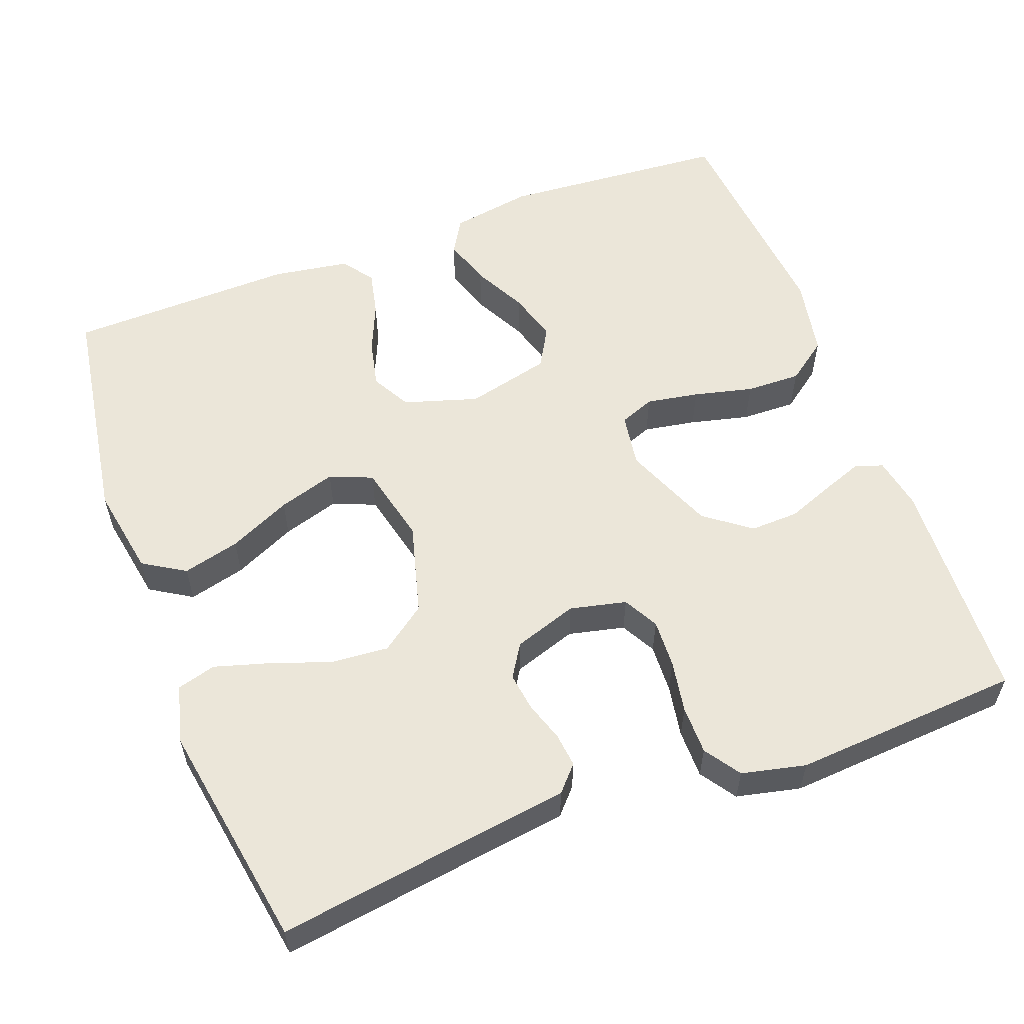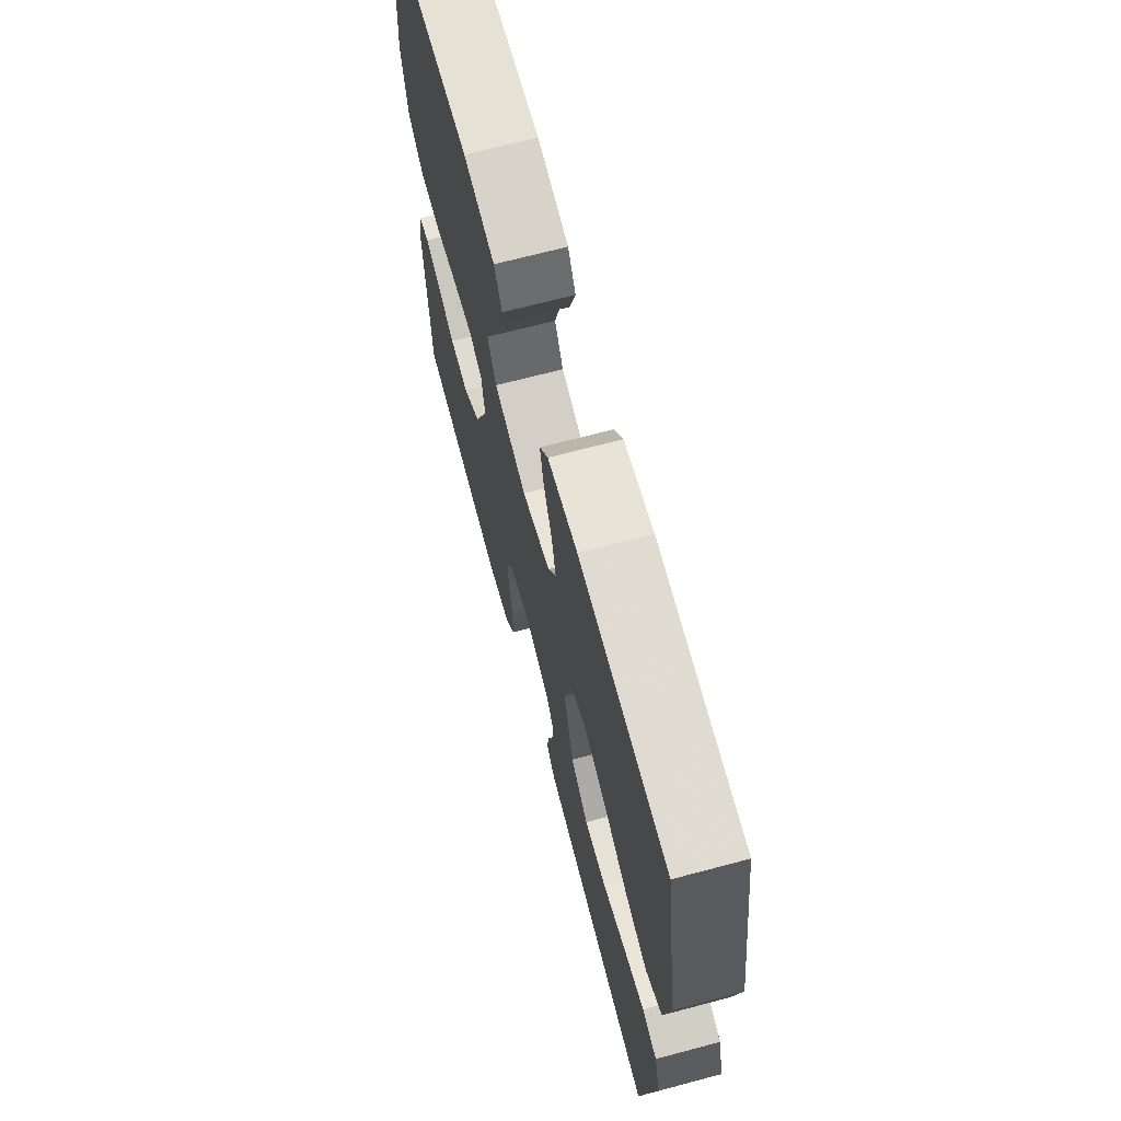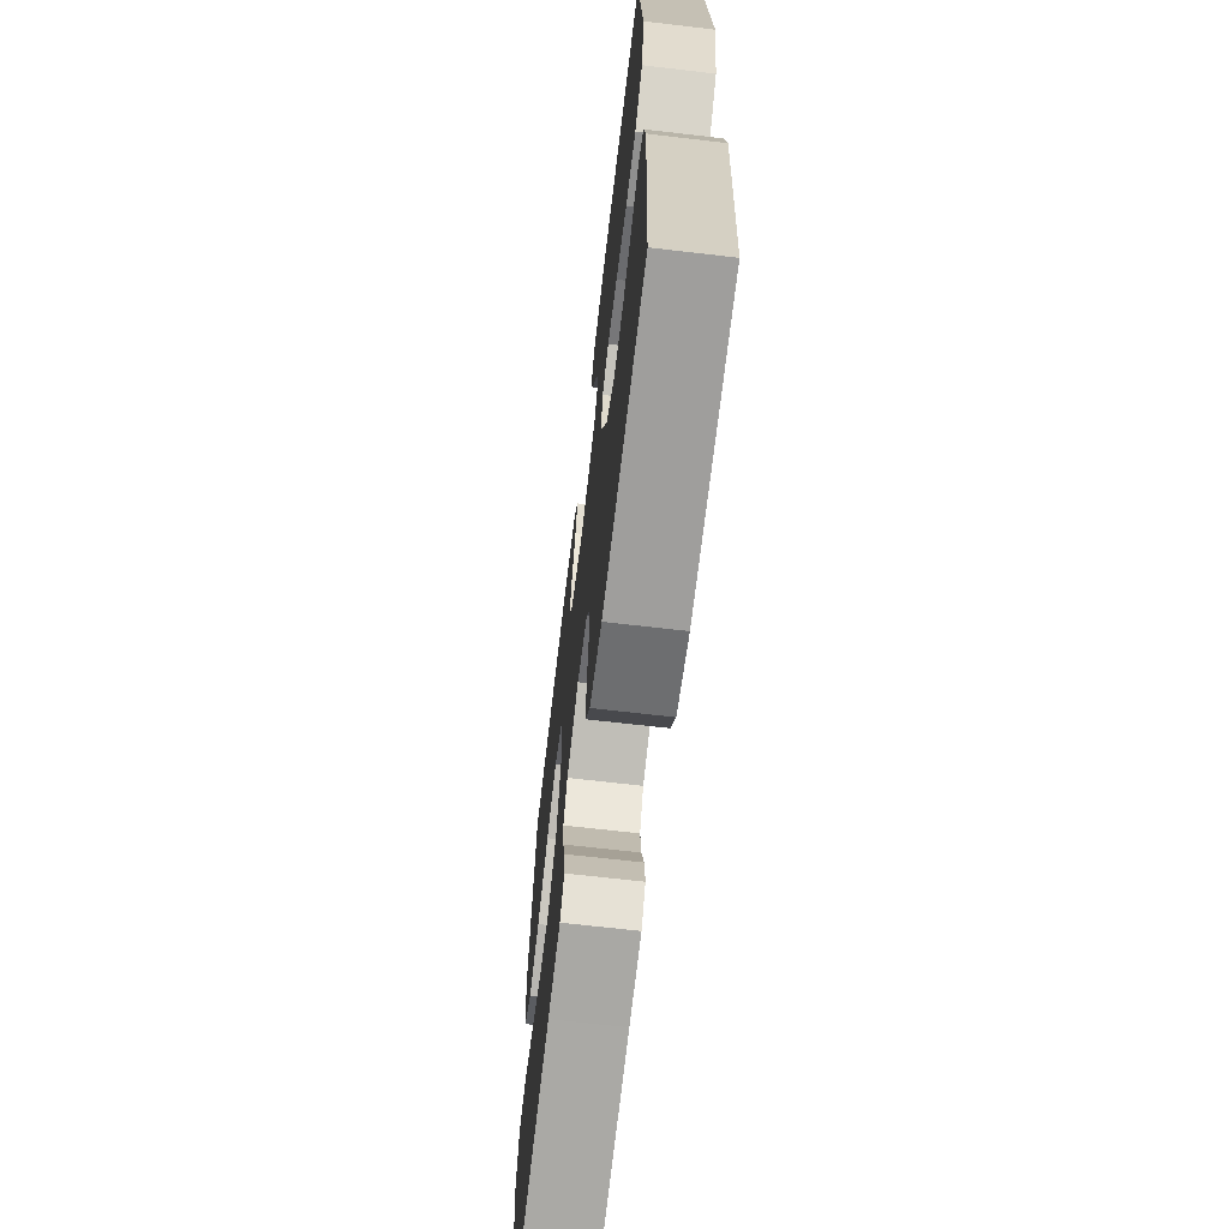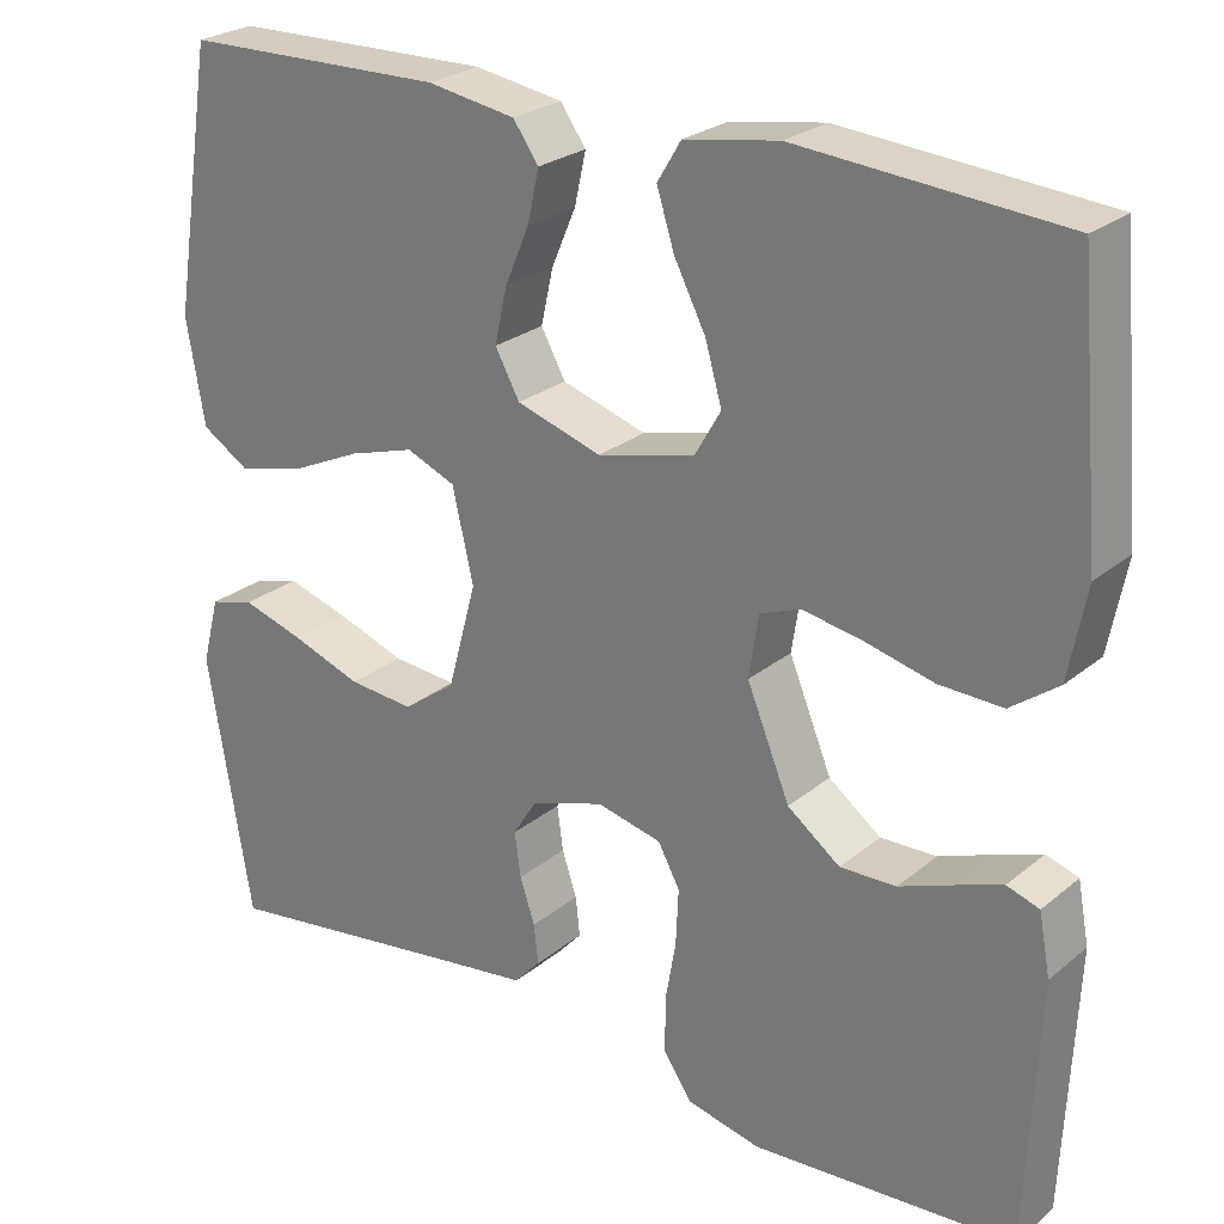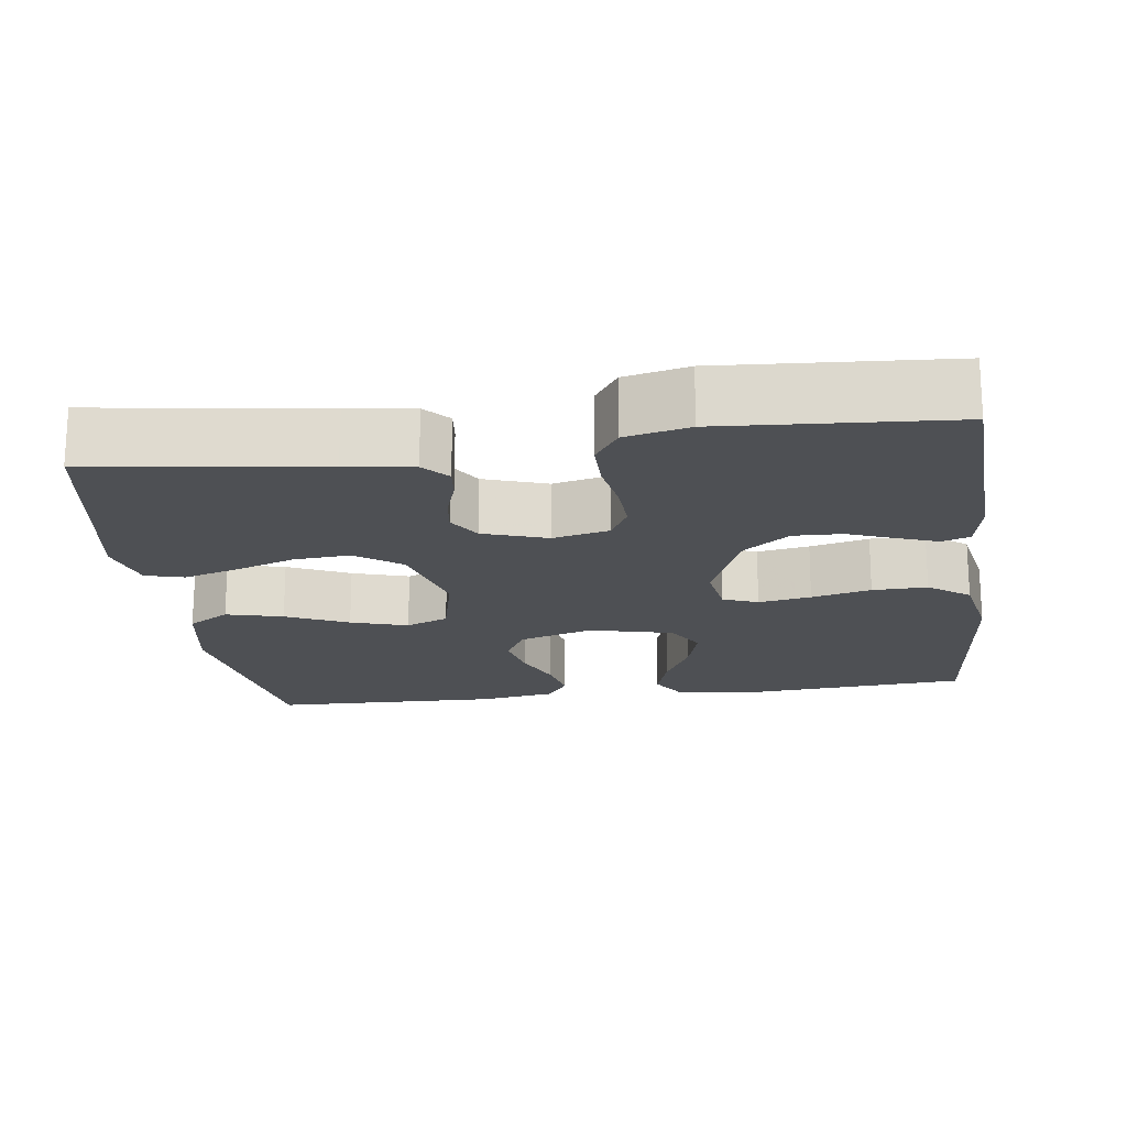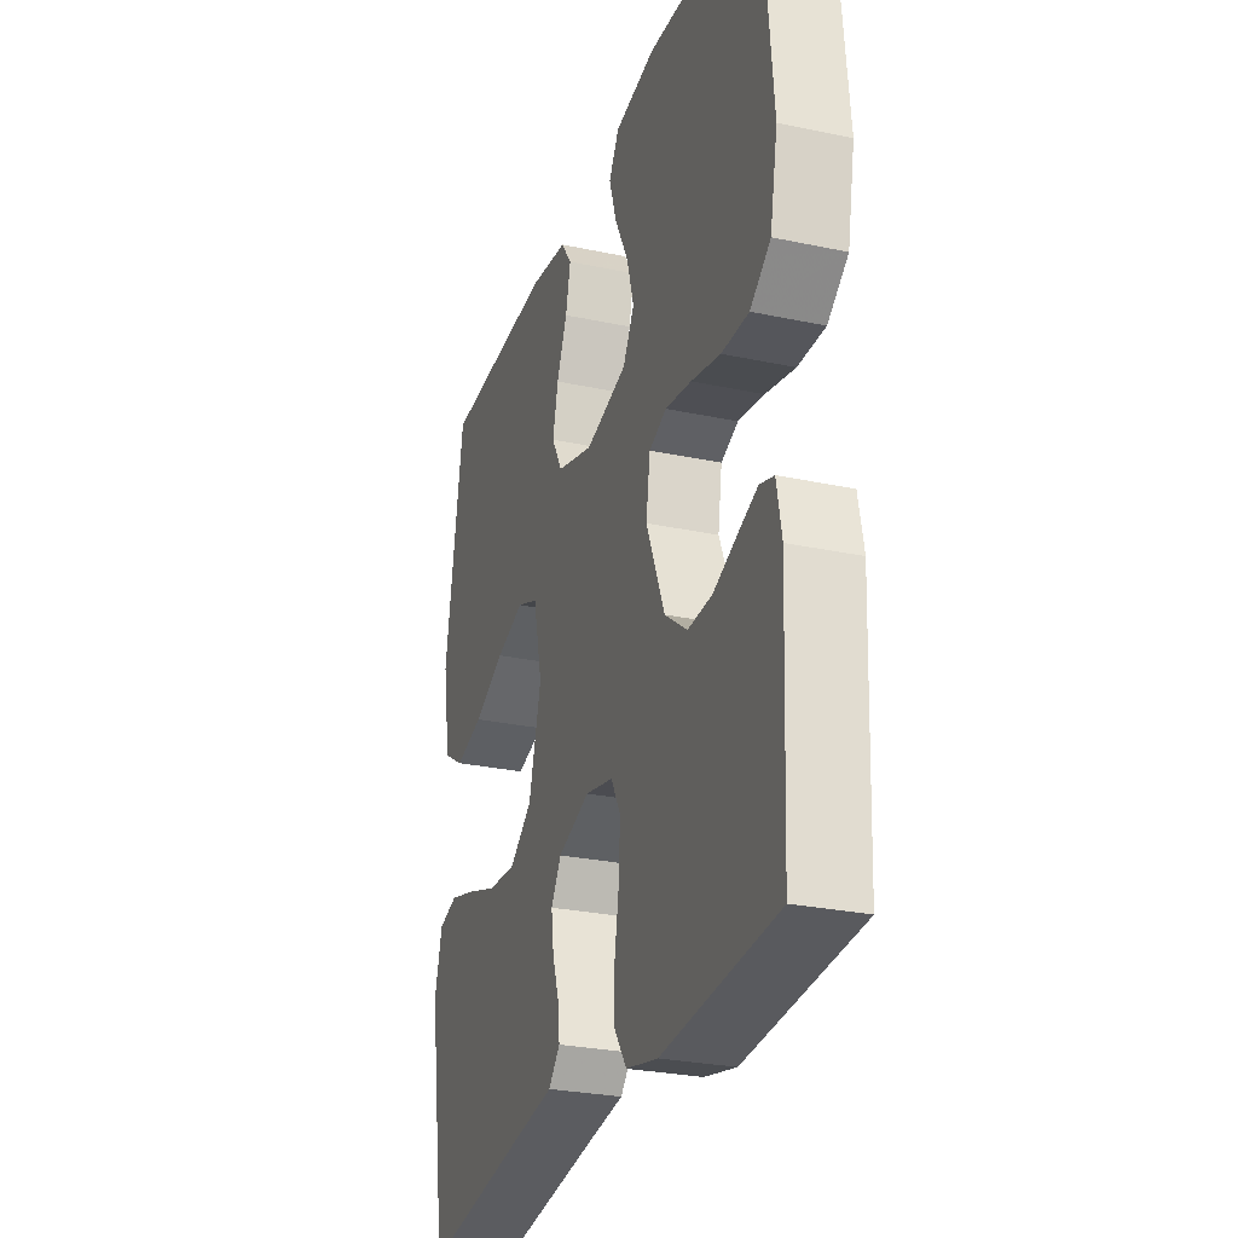
<metadata>
{"format":"obj","ext":"obj","renderer":"f3d","projection":"perspective","resolution":1024,"background":"white","views":[{"elev":57.0,"azim":159.4,"up":"+Y"},{"elev":68.6,"azim":75.1,"up":"+Z"},{"elev":-67.1,"azim":-96.7,"up":"+Z"},{"elev":25.4,"azim":-142.2,"up":"+Z"},{"elev":-19.0,"azim":-172.3,"up":"+Y"},{"elev":-27.8,"azim":-108.0,"up":"+Z"}]}
</metadata>
<code>
v -0.5 0.07 -0.5
v -0.514 0.07 -0.2
v -0.501 0.07 -0.131
v -0.464 0.07 -0.119
v -0.412 0.07 -0.138
v -0.35 0.07 -0.162
v -0.286 0.07 -0.164
v -0.226 0.07 -0.119
v -0.177 0.07 0
v -0.188 0.07 0.071
v -0.234 0.07 0.089
v -0.303 0.07 0.077
v -0.381 0.07 0.058
v -0.453 0.07 0.056
v -0.507 0.07 0.096
v -0.527 0.07 0.2
v -0.5 0.07 0.5
v -0.2 0.07 0.523
v -0.093 0.07 0.505
v -0.066 0.07 0.46
v -0.086 0.07 0.397
v -0.122 0.07 0.327
v -0.141 0.07 0.261
v -0.111 0.07 0.209
v 0 0.07 0.182
v 0.097 0.07 0.212
v 0.125 0.07 0.263
v 0.111 0.07 0.326
v 0.083 0.07 0.391
v 0.07 0.07 0.45
v 0.099 0.07 0.491
v 0.2 0.07 0.507
v 0.5 0.07 0.5
v 0.548 0.07 0.2
v 0.527 0.07 0.081
v 0.472 0.07 0.047
v 0.397 0.07 0.066
v 0.315 0.07 0.104
v 0.24 0.07 0.127
v 0.184 0.07 0.104
v 0.16 0.07 0
v 0.193 0.07 -0.121
v 0.253 0.07 -0.165
v 0.328 0.07 -0.159
v 0.408 0.07 -0.131
v 0.479 0.07 -0.11
v 0.53 0.07 -0.124
v 0.55 0.07 -0.2
v 0.5 0.07 -0.5
v 0.2 0.07 -0.457
v 0.112 0.07 -0.445
v 0.082 0.07 -0.412
v 0.087 0.07 -0.367
v 0.104 0.07 -0.316
v 0.111 0.07 -0.265
v 0.084 0.07 -0.222
v 0 0.07 -0.194
v -0.074 0.07 -0.211
v -0.099 0.07 -0.257
v -0.096 0.07 -0.321
v -0.084 0.07 -0.39
v -0.084 0.07 -0.454
v -0.116 0.07 -0.501
v -0.2 0.07 -0.52
v -0.5 0 -0.5
v -0.514 0 -0.2
v -0.501 0 -0.131
v -0.464 0 -0.119
v -0.412 0 -0.138
v -0.35 0 -0.162
v -0.286 0 -0.164
v -0.226 0 -0.119
v -0.177 0 0
v -0.188 0 0.071
v -0.234 0 0.089
v -0.303 0 0.077
v -0.381 0 0.058
v -0.453 0 0.056
v -0.507 0 0.096
v -0.527 0 0.2
v -0.5 0 0.5
v -0.2 0 0.523
v -0.093 0 0.505
v -0.066 0 0.46
v -0.086 0 0.397
v -0.122 0 0.327
v -0.141 0 0.261
v -0.111 0 0.209
v 0 0 0.182
v 0.097 0 0.212
v 0.125 0 0.263
v 0.111 0 0.326
v 0.083 0 0.391
v 0.07 0 0.45
v 0.099 0 0.491
v 0.2 0 0.507
v 0.5 0 0.5
v 0.548 0 0.2
v 0.527 0 0.081
v 0.472 0 0.047
v 0.397 0 0.066
v 0.315 0 0.104
v 0.24 0 0.127
v 0.184 0 0.104
v 0.16 0 0
v 0.193 0 -0.121
v 0.253 0 -0.165
v 0.328 0 -0.159
v 0.408 0 -0.131
v 0.479 0 -0.11
v 0.53 0 -0.124
v 0.55 0 -0.2
v 0.5 0 -0.5
v 0.2 0 -0.457
v 0.112 0 -0.445
v 0.082 0 -0.412
v 0.087 0 -0.367
v 0.104 0 -0.316
v 0.111 0 -0.265
v 0.084 0 -0.222
v 0 0 -0.194
v -0.074 0 -0.211
v -0.099 0 -0.257
v -0.096 0 -0.321
v -0.084 0 -0.39
v -0.084 0 -0.454
v -0.116 0 -0.501
v -0.2 0 -0.52
f 4 5 6
f 3 4 6
f 2 3 6
f 1 2 6
f 64 1 6
f 63 64 6
f 62 63 6
f 61 62 6
f 60 61 6
f 59 60 6 7
f 58 59 7 8
f 57 58 8 9
f 56 57 9 10
f 52 53 54
f 51 52 54
f 50 51 54
f 50 54 55
f 49 50 55
f 48 49 55
f 47 48 55
f 46 47 55
f 45 46 55
f 44 45 55
f 43 44 55 56
f 36 37 38
f 35 36 38
f 34 35 38
f 33 34 38
f 32 33 38
f 31 32 38
f 30 31 38
f 29 30 38
f 28 29 38
f 27 28 38 39
f 26 27 39 40
f 20 21 22
f 19 20 22
f 18 19 22
f 17 18 22
f 16 17 22
f 15 16 22
f 14 15 22
f 13 14 22
f 12 13 22
f 11 12 22 23
f 10 11 23 24
f 42 43 56 10
f 10 24 25
f 42 10 25
f 41 42 25
f 25 26 40 41
f 70 69 68
f 70 68 67
f 70 67 66
f 70 66 65
f 70 65 128
f 70 128 127
f 70 127 126
f 70 126 125
f 70 125 124
f 71 70 124 123
f 72 71 123 122
f 73 72 122 121
f 74 73 121 120
f 118 117 116
f 118 116 115
f 118 115 114
f 119 118 114
f 119 114 113
f 119 113 112
f 119 112 111
f 119 111 110
f 119 110 109
f 119 109 108
f 120 119 108 107
f 102 101 100
f 102 100 99
f 102 99 98
f 102 98 97
f 102 97 96
f 102 96 95
f 102 95 94
f 102 94 93
f 102 93 92
f 103 102 92 91
f 104 103 91 90
f 86 85 84
f 86 84 83
f 86 83 82
f 86 82 81
f 86 81 80
f 86 80 79
f 86 79 78
f 86 78 77
f 86 77 76
f 87 86 76 75
f 88 87 75 74
f 74 120 107 106
f 89 88 74
f 89 74 106
f 89 106 105
f 105 104 90 89
f 1 65 66 2
f 2 66 67 3
f 3 67 68 4
f 4 68 69 5
f 5 69 70 6
f 6 70 71 7
f 7 71 72 8
f 8 72 73 9
f 9 73 74 10
f 10 74 75 11
f 11 75 76 12
f 12 76 77 13
f 13 77 78 14
f 14 78 79 15
f 15 79 80 16
f 16 80 81 17
f 17 81 82 18
f 18 82 83 19
f 19 83 84 20
f 20 84 85 21
f 21 85 86 22
f 22 86 87 23
f 23 87 88 24
f 24 88 89 25
f 25 89 90 26
f 26 90 91 27
f 27 91 92 28
f 28 92 93 29
f 29 93 94 30
f 30 94 95 31
f 31 95 96 32
f 32 96 97 33
f 33 97 98 34
f 34 98 99 35
f 35 99 100 36
f 36 100 101 37
f 37 101 102 38
f 38 102 103 39
f 39 103 104 40
f 40 104 105 41
f 41 105 106 42
f 42 106 107 43
f 43 107 108 44
f 44 108 109 45
f 45 109 110 46
f 46 110 111 47
f 47 111 112 48
f 48 112 113 49
f 49 113 114 50
f 50 114 115 51
f 51 115 116 52
f 52 116 117 53
f 53 117 118 54
f 54 118 119 55
f 55 119 120 56
f 56 120 121 57
f 57 121 122 58
f 58 122 123 59
f 59 123 124 60
f 60 124 125 61
f 61 125 126 62
f 62 126 127 63
f 63 127 128 64
f 64 128 65 1

</code>
